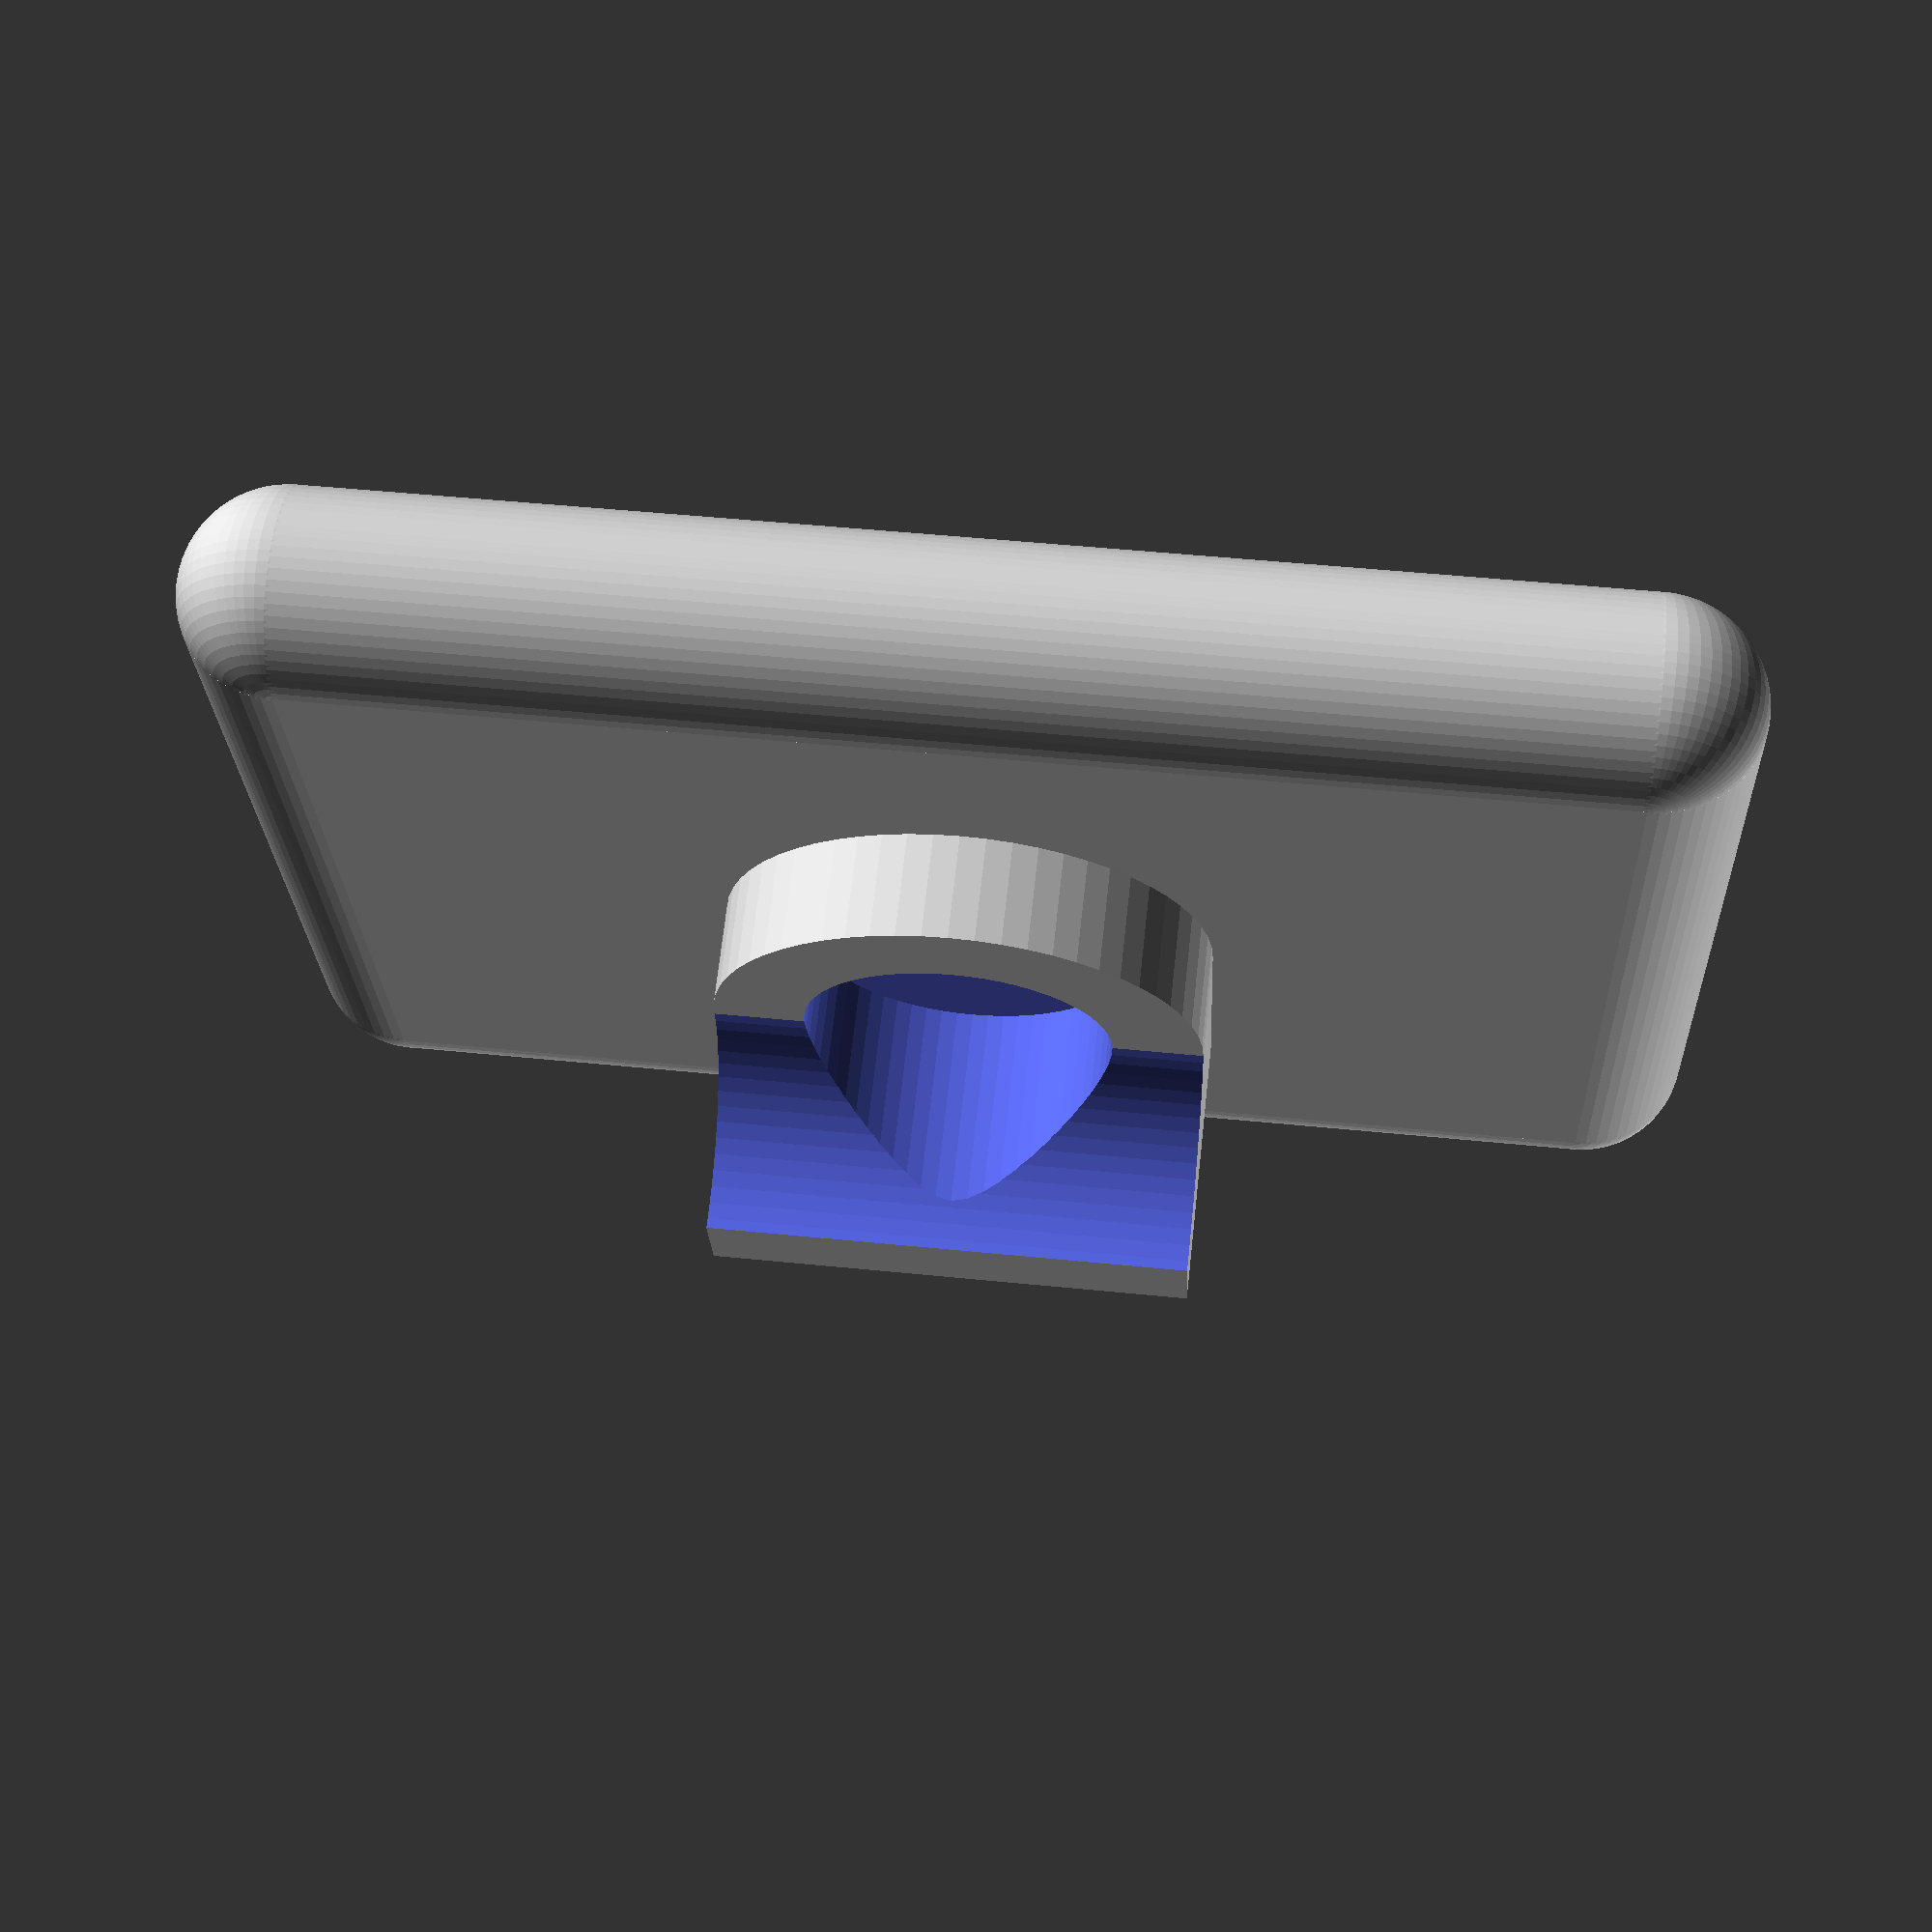
<openscad>
translate([-0.000000, -0.000000, -0.928574])
union() {
  translate([0.000000, 4.285714, 0.000000])
  rotate([0, 90, 0])
  cylinder(h = 5.714286, r1 = 0.714286, r2 = 0.714286, center = true, $fn = 60);
  
  translate([0.000000, -4.285714, 0.000000])
  rotate([0, 90, 0])
  cylinder(h = 5.714286, r1 = 0.714286, r2 = 0.714286, center = true, $fn = 60);
  
  translate([-2.857143, 0.000000, 0.000000])
  rotate([90, 0, 0])
  cylinder(h = 8.571429, r1 = 0.714286, r2 = 0.714286, center = true, $fn = 60);
  
  translate([2.857143, 0.000000, 0.000000])
  rotate([90, 0, 0])
  cylinder(h = 8.571429, r1 = 0.714286, r2 = 0.714286, center = true, $fn = 60);
  
  translate([-2.857143, -4.285714, 0.000000])
  sphere(r = 0.714286, $fn = 60);
  translate([2.857143, -4.285714, 0.000000])
  sphere(r = 0.714286, $fn = 60);
  translate([-2.857143, 4.285714, 0.000000])
  sphere(r = 0.714286, $fn = 60);
  translate([2.857143, 4.285714, 0.000000])
  sphere(r = 0.714286, $fn = 60);
  cube(size = [5.714286, 8.571429, 1.428571], center = true);
  difference() {
    union() {
      difference() {
        translate([0.821429, 0.000000, 1.285714])
        cube(size = [1.642857, 3.285714, 2.571429], center = true);
        translate([0.000000, 0.000000, 2.500000])
        rotate([90, 0, 0])
        cylinder(h = 4.285714, r1 = 1.071429, r2 = 1.071429, center = true, $fn = 60);
      }
      cylinder(h = 1.428571, r1 = 1.642857, r2 = 1.642857, center = false, $fn = 60);
    }
    translate([0.000000, 0.000000, 0.857143])
    cylinder(h = 2.142857, r1 = 1.035714, r2 = 1.035714, center = false, $fn = 60);
  }
}

</openscad>
<views>
elev=292.6 azim=87.8 roll=6.2 proj=p view=wireframe
</views>
